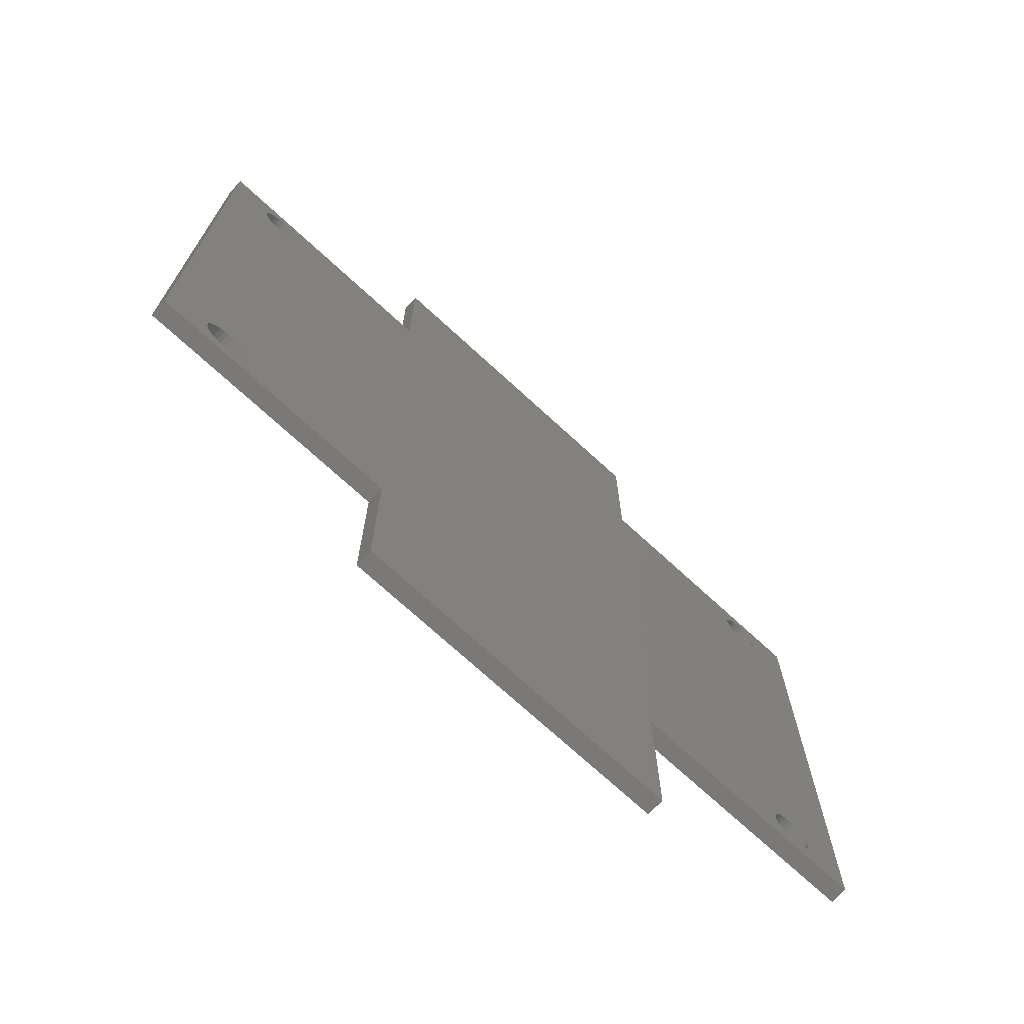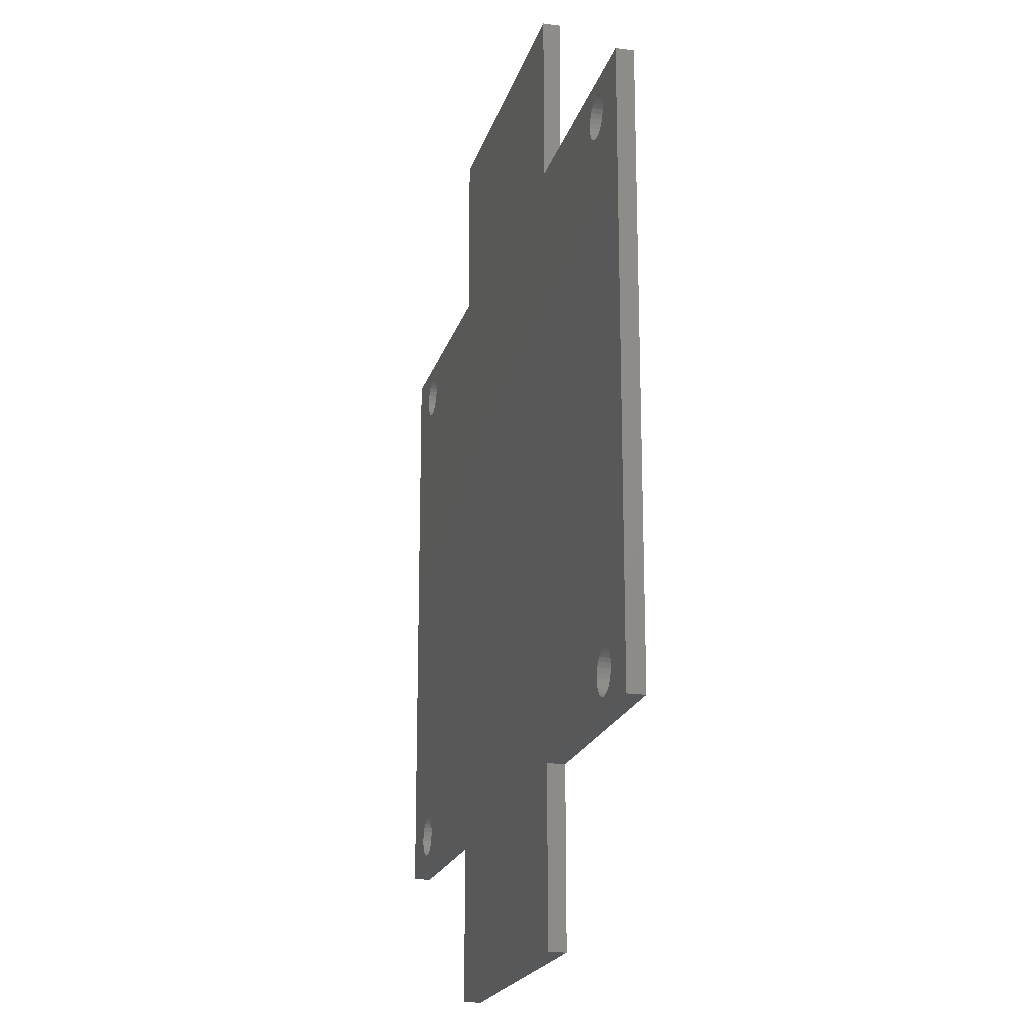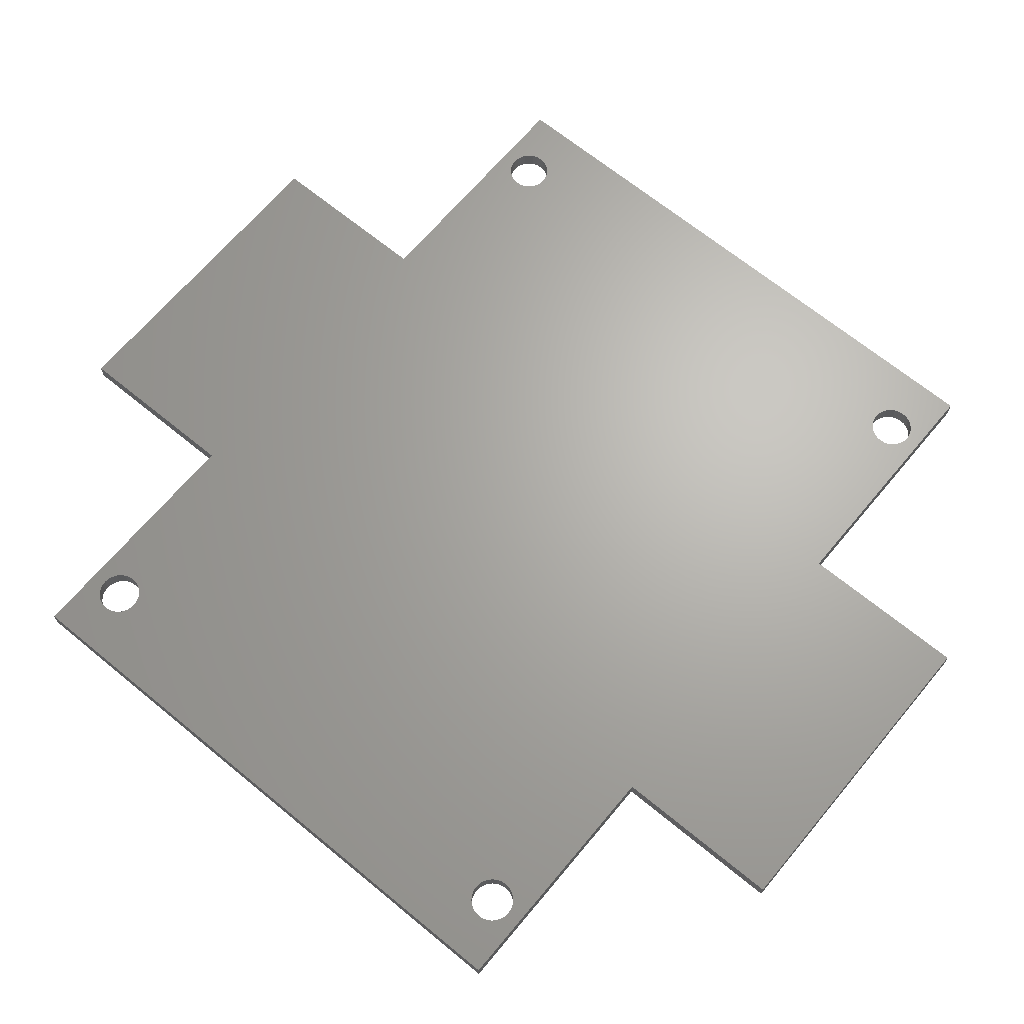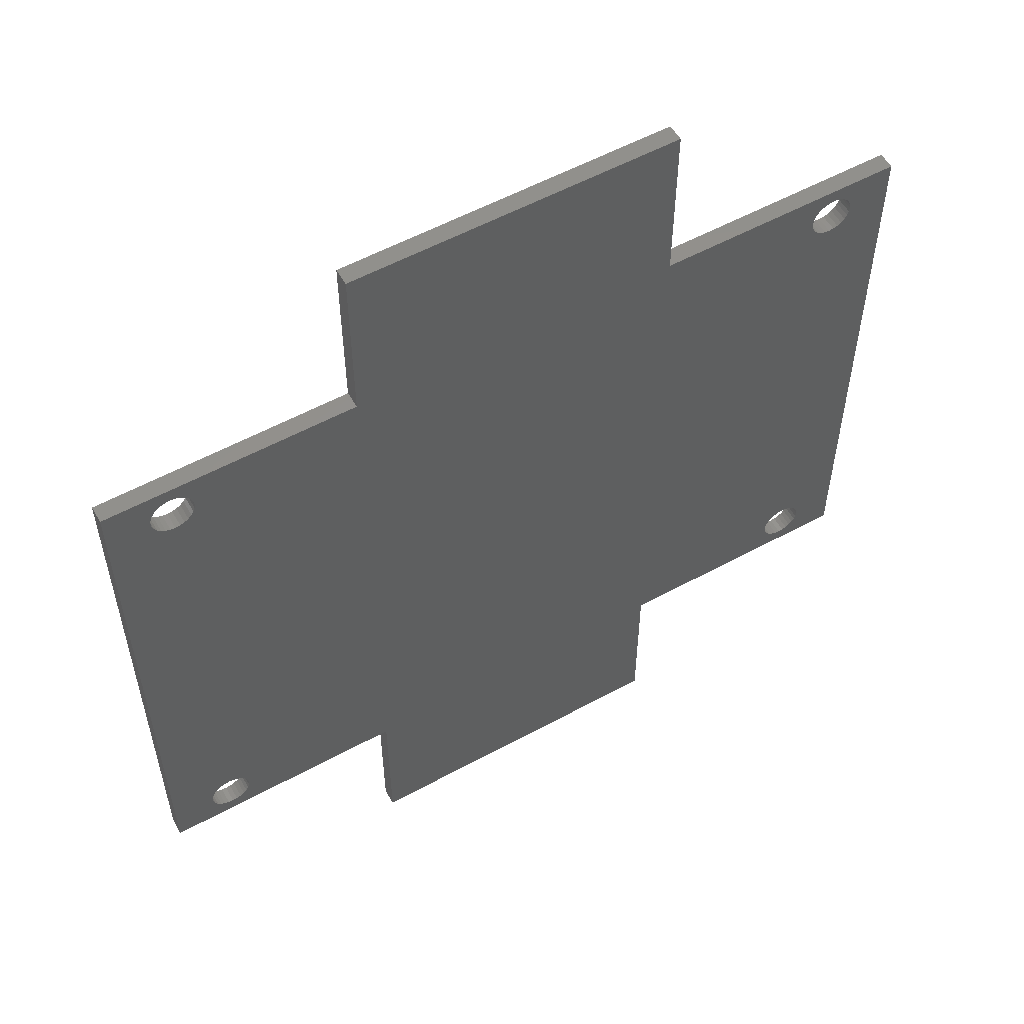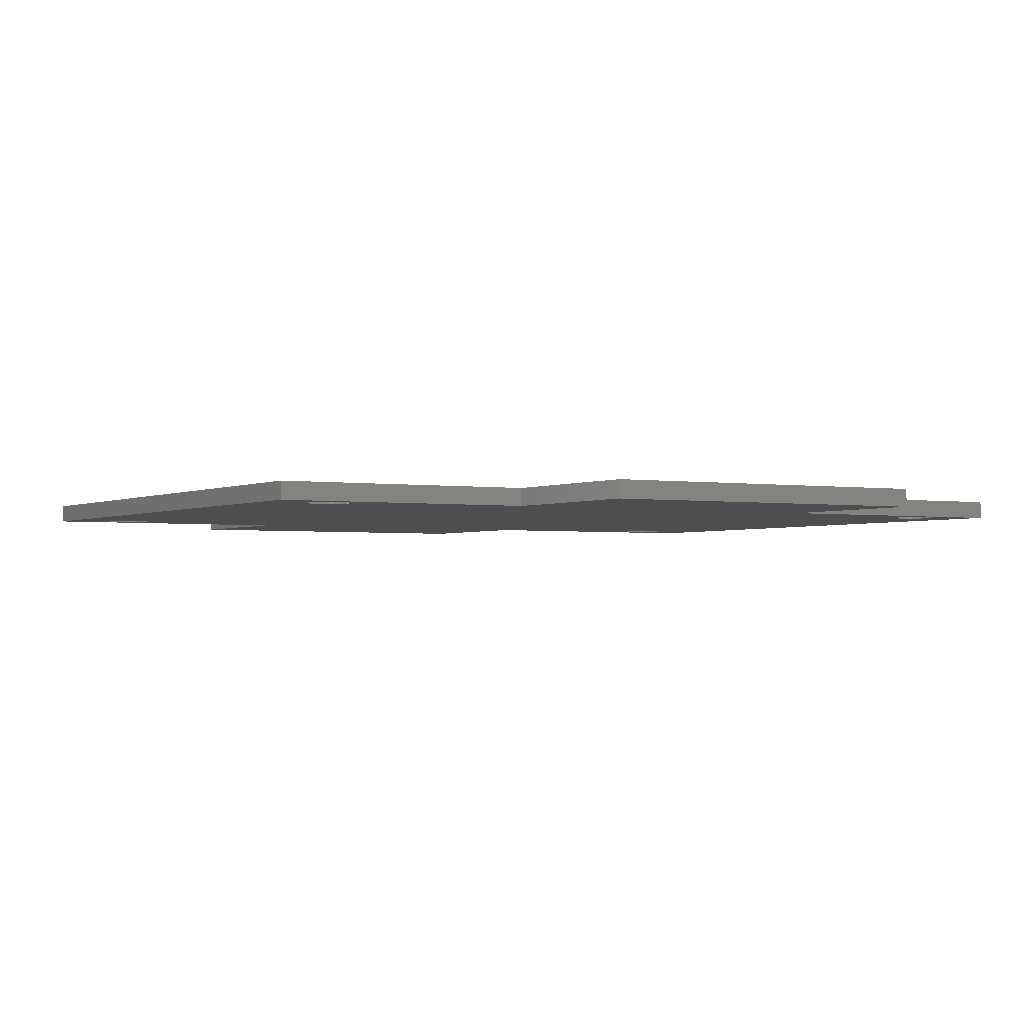
<metadata>
{"format":"stl","ext":"stl","renderer":"f3d","projection":"perspective","resolution":1024,"background":"white","views":[{"elev":-72.3,"azim":137.4,"up":"+Y"},{"elev":-19.5,"azim":-104.2,"up":"+Y"},{"elev":66.3,"azim":-50.3,"up":"+Z"},{"elev":56.0,"azim":-29.7,"up":"+Y"},{"elev":-2.4,"azim":149.8,"up":"+Z"}]}
</metadata>
<code>
# stl→obj: 248 verts, 508 faces
v -24.5 -64.5 1.2
v -24.83 -64.54 0
v -24.5 -64.5 0
v -24.83 -64.54 1.2
v -25.15 -64.65 0
v -25.15 -64.65 1.2
v -25.44 -64.83 0
v -25.44 -64.83 1.2
v -25.67 -65.06 0
v -25.67 -65.06 1.2
v -25.85 -65.35 1.2
v -25.85 -65.35 0
v -25.96 -65.67 1.2
v -25.96 -65.67 0
v -26 -66 1.2
v -26 -66 0
v -24.17 -64.54 1.2
v -24.17 -64.54 0
v -23.85 -64.65 1.2
v -23.85 -64.65 0
v -23.56 -64.83 1.2
v -23.56 -64.83 0
v -23.33 -65.06 1.2
v -23.33 -65.06 0
v -23.15 -65.35 0
v -23.15 -65.35 1.2
v -23.04 -65.67 0
v -23.04 -65.67 1.2
v -23 -66 0
v -23 -66 1.2
v -24.5 -67.5 1.2
v -24.17 -67.46 0
v -24.5 -67.5 0
v -24.17 -67.46 1.2
v -23.85 -67.35 0
v -23.85 -67.35 1.2
v -23.56 -67.17 0
v -23.56 -67.17 1.2
v -23.33 -66.94 0
v -23.33 -66.94 1.2
v -23.15 -66.65 1.2
v -23.15 -66.65 0
v -23.04 -66.33 1.2
v -23.04 -66.33 0
v -24.83 -67.46 1.2
v -24.83 -67.46 0
v -25.15 -67.35 1.2
v -25.15 -67.35 0
v -25.44 -67.17 1.2
v -25.44 -67.17 0
v -25.67 -66.94 1.2
v -25.67 -66.94 0
v -25.85 -66.65 0
v -25.85 -66.65 1.2
v -25.96 -66.33 0
v -25.96 -66.33 1.2
v 24.5 -64.5 1.2
v 24.17 -64.54 0
v 24.5 -64.5 0
v 24.17 -64.54 1.2
v 23.85 -64.65 0
v 23.85 -64.65 1.2
v 23.56 -64.83 0
v 23.56 -64.83 1.2
v 23.33 -65.06 0
v 23.33 -65.06 1.2
v 23.15 -65.35 1.2
v 23.15 -65.35 0
v 23.04 -65.67 1.2
v 23.04 -65.67 0
v 23 -66 1.2
v 23 -66 0
v 24.83 -64.54 1.2
v 24.83 -64.54 0
v 25.15 -64.65 1.2
v 25.15 -64.65 0
v 25.44 -64.83 1.2
v 25.44 -64.83 0
v 25.67 -65.06 1.2
v 25.67 -65.06 0
v 25.85 -65.35 0
v 25.85 -65.35 1.2
v 25.96 -65.67 0
v 25.96 -65.67 1.2
v 26 -66 0
v 26 -66 1.2
v 24.5 -67.5 1.2
v 24.83 -67.46 0
v 24.5 -67.5 0
v 24.83 -67.46 1.2
v 25.15 -67.35 0
v 25.15 -67.35 1.2
v 25.44 -67.17 0
v 25.44 -67.17 1.2
v 25.67 -66.94 0
v 25.67 -66.94 1.2
v 25.85 -66.65 1.2
v 25.85 -66.65 0
v 25.96 -66.33 1.2
v 25.96 -66.33 0
v 24.17 -67.46 1.2
v 24.17 -67.46 0
v 23.85 -67.35 1.2
v 23.85 -67.35 0
v 23.56 -67.17 1.2
v 23.56 -67.17 0
v 23.33 -66.94 1.2
v 23.33 -66.94 0
v 23.15 -66.65 0
v 23.15 -66.65 1.2
v 23.04 -66.33 0
v 23.04 -66.33 1.2
v -24.5 -27.5 1.2
v -24.83 -27.54 0
v -24.5 -27.5 0
v -24.83 -27.54 1.2
v -25.15 -27.65 0
v -25.15 -27.65 1.2
v -25.44 -27.83 0
v -25.44 -27.83 1.2
v -25.67 -28.06 0
v -25.67 -28.06 1.2
v -25.85 -28.35 1.2
v -25.85 -28.35 0
v -25.96 -28.67 1.2
v -25.96 -28.67 0
v -26 -29 1.2
v -26 -29 0
v -24.17 -27.54 1.2
v -24.17 -27.54 0
v -23.85 -27.65 1.2
v -23.85 -27.65 0
v -23.56 -27.83 1.2
v -23.56 -27.83 0
v -23.33 -28.06 1.2
v -23.33 -28.06 0
v -23.15 -28.35 0
v -23.15 -28.35 1.2
v -23.04 -28.67 0
v -23.04 -28.67 1.2
v -23 -29 0
v -23 -29 1.2
v -24.5 -30.5 1.2
v -24.17 -30.46 0
v -24.5 -30.5 0
v -24.17 -30.46 1.2
v -23.85 -30.35 0
v -23.85 -30.35 1.2
v -23.56 -30.17 0
v -23.56 -30.17 1.2
v -23.33 -29.94 0
v -23.33 -29.94 1.2
v -23.15 -29.65 1.2
v -23.15 -29.65 0
v -23.04 -29.33 1.2
v -23.04 -29.33 0
v -24.83 -30.46 1.2
v -24.83 -30.46 0
v -25.15 -30.35 1.2
v -25.15 -30.35 0
v -25.44 -30.17 1.2
v -25.44 -30.17 0
v -25.67 -29.94 1.2
v -25.67 -29.94 0
v -25.85 -29.65 0
v -25.85 -29.65 1.2
v -25.96 -29.33 0
v -25.96 -29.33 1.2
v 24.5 -30.5 1.2
v 24.83 -30.46 0
v 24.5 -30.5 0
v 24.83 -30.46 1.2
v 25.15 -30.35 0
v 25.15 -30.35 1.2
v 25.44 -30.17 0
v 25.44 -30.17 1.2
v 25.67 -29.94 0
v 25.67 -29.94 1.2
v 25.85 -29.65 1.2
v 25.85 -29.65 0
v 25.96 -29.33 1.2
v 25.96 -29.33 0
v 26 -29 1.2
v 26 -29 0
v 24.17 -30.46 1.2
v 24.17 -30.46 0
v 23.85 -30.35 1.2
v 23.85 -30.35 0
v 23.56 -30.17 1.2
v 23.56 -30.17 0
v 23.33 -29.94 1.2
v 23.33 -29.94 0
v 23.15 -29.65 0
v 23.15 -29.65 1.2
v 23.04 -29.33 0
v 23.04 -29.33 1.2
v 23 -29 0
v 23 -29 1.2
v 24.5 -27.5 1.2
v 24.17 -27.54 0
v 24.5 -27.5 0
v 24.17 -27.54 1.2
v 23.85 -27.65 0
v 23.85 -27.65 1.2
v 23.56 -27.83 0
v 23.56 -27.83 1.2
v 23.33 -28.06 0
v 23.33 -28.06 1.2
v 23.15 -28.35 1.2
v 23.15 -28.35 0
v 23.04 -28.67 1.2
v 23.04 -28.67 0
v 24.83 -27.54 1.2
v 24.83 -27.54 0
v 25.15 -27.65 1.2
v 25.15 -27.65 0
v 25.44 -27.83 1.2
v 25.44 -27.83 0
v 25.67 -28.06 1.2
v 25.67 -28.06 0
v 25.85 -28.35 0
v 25.85 -28.35 1.2
v 25.96 -28.67 0
v 25.96 -28.67 1.2
v -11.5 -68.5 0
v -29 -68.5 1.2
v -29 -68.5 -4.733e-32
v -11.5 -68.5 1.2
v 29 -68.5 9.467e-32
v 11.5 -68.5 1.2
v 11.5 -68.5 0
v 29 -68.5 1.2
v 11.5 -80.5 1.2
v 11.5 -80.5 0
v 11.5 -26.5 1.2
v 29 -26.5 -1.057e-15
v 11.5 -26.5 -1.057e-15
v 29 -26.5 1.2
v -29 -26.5 1.2
v -11.5 -26.5 -1.057e-15
v -29 -26.5 -1.057e-15
v -11.5 -26.5 1.2
v -11.5 -14.5 1.2
v -11.5 -14.5 -1.057e-15
v -11.5 -80.5 1.2
v 11.5 -14.5 1.2
v -11.5 -80.5 0
v 11.5 -14.5 -1.057e-15
f 1 2 3
f 2 1 4
f 4 5 2
f 5 4 6
f 6 7 5
f 7 6 8
f 8 9 7
f 9 8 10
f 9 11 12
f 11 9 10
f 12 13 14
f 13 12 11
f 14 15 16
f 15 14 13
f 17 3 18
f 3 17 1
f 19 18 20
f 18 19 17
f 21 20 22
f 20 21 19
f 23 22 24
f 22 23 21
f 23 25 26
f 25 23 24
f 26 27 28
f 27 26 25
f 28 29 30
f 29 28 27
f 31 32 33
f 32 31 34
f 34 35 32
f 35 34 36
f 36 37 35
f 37 36 38
f 38 39 37
f 39 38 40
f 41 39 40
f 39 41 42
f 43 42 41
f 42 43 44
f 30 44 43
f 44 30 29
f 45 33 46
f 33 45 31
f 47 46 48
f 46 47 45
f 49 48 50
f 48 49 47
f 51 50 52
f 50 51 49
f 53 51 52
f 51 53 54
f 55 54 53
f 54 55 56
f 16 56 55
f 56 16 15
f 57 58 59
f 58 57 60
f 60 61 58
f 61 60 62
f 62 63 61
f 63 62 64
f 64 65 63
f 65 64 66
f 65 67 68
f 67 65 66
f 68 69 70
f 69 68 67
f 70 71 72
f 71 70 69
f 73 59 74
f 59 73 57
f 75 74 76
f 74 75 73
f 77 76 78
f 76 77 75
f 79 78 80
f 78 79 77
f 79 81 82
f 81 79 80
f 82 83 84
f 83 82 81
f 84 85 86
f 85 84 83
f 87 88 89
f 88 87 90
f 90 91 88
f 91 90 92
f 92 93 91
f 93 92 94
f 94 95 93
f 95 94 96
f 97 95 96
f 95 97 98
f 99 98 97
f 98 99 100
f 86 100 99
f 100 86 85
f 101 89 102
f 89 101 87
f 103 102 104
f 102 103 101
f 105 104 106
f 104 105 103
f 107 106 108
f 106 107 105
f 109 107 108
f 107 109 110
f 111 110 109
f 110 111 112
f 72 112 111
f 112 72 71
f 113 114 115
f 114 113 116
f 116 117 114
f 117 116 118
f 118 119 117
f 119 118 120
f 120 121 119
f 121 120 122
f 121 123 124
f 123 121 122
f 124 125 126
f 125 124 123
f 126 127 128
f 127 126 125
f 129 115 130
f 115 129 113
f 131 130 132
f 130 131 129
f 133 132 134
f 132 133 131
f 135 134 136
f 134 135 133
f 135 137 138
f 137 135 136
f 138 139 140
f 139 138 137
f 140 141 142
f 141 140 139
f 143 144 145
f 144 143 146
f 146 147 144
f 147 146 148
f 148 149 147
f 149 148 150
f 150 151 149
f 151 150 152
f 153 151 152
f 151 153 154
f 155 154 153
f 154 155 156
f 142 156 155
f 156 142 141
f 157 145 158
f 145 157 143
f 159 158 160
f 158 159 157
f 161 160 162
f 160 161 159
f 163 162 164
f 162 163 161
f 165 163 164
f 163 165 166
f 167 166 165
f 166 167 168
f 128 168 167
f 168 128 127
f 169 170 171
f 170 169 172
f 172 173 170
f 173 172 174
f 174 175 173
f 175 174 176
f 176 177 175
f 177 176 178
f 179 177 178
f 177 179 180
f 181 180 179
f 180 181 182
f 183 182 181
f 182 183 184
f 185 171 186
f 171 185 169
f 187 186 188
f 186 187 185
f 189 188 190
f 188 189 187
f 191 190 192
f 190 191 189
f 193 191 192
f 191 193 194
f 195 194 193
f 194 195 196
f 197 196 195
f 196 197 198
f 199 200 201
f 200 199 202
f 202 203 200
f 203 202 204
f 204 205 203
f 205 204 206
f 206 207 205
f 207 206 208
f 207 209 210
f 209 207 208
f 210 211 212
f 211 210 209
f 212 198 197
f 198 212 211
f 213 201 214
f 201 213 199
f 215 214 216
f 214 215 213
f 217 216 218
f 216 217 215
f 219 218 220
f 218 219 217
f 219 221 222
f 221 219 220
f 222 223 224
f 223 222 221
f 224 184 183
f 184 224 223
f 225 226 227
f 226 225 228
f 229 230 231
f 230 229 232
f 231 233 234
f 233 231 230
f 235 236 237
f 236 235 238
f 239 240 241
f 240 239 242
f 243 240 242
f 240 243 244
f 239 227 226
f 227 239 241
f 236 232 229
f 232 236 238
f 230 112 235
f 112 230 110
f 110 230 107
f 107 230 105
f 105 230 103
f 103 230 101
f 101 230 232
f 235 112 71
f 101 232 87
f 87 232 90
f 90 232 92
f 92 232 94
f 94 232 96
f 96 232 97
f 97 232 99
f 99 232 86
f 86 232 183
f 235 202 238
f 202 235 204
f 204 235 206
f 206 235 208
f 208 235 209
f 209 235 211
f 211 235 198
f 198 235 71
f 238 202 199
f 238 199 213
f 238 213 215
f 238 215 217
f 238 217 219
f 238 219 222
f 238 222 224
f 238 224 183
f 238 183 232
f 69 198 71
f 198 69 196
f 196 69 67
f 196 67 194
f 194 67 66
f 194 66 191
f 191 66 64
f 191 64 189
f 189 64 62
f 189 62 187
f 187 62 60
f 187 60 185
f 185 60 57
f 185 57 169
f 169 57 73
f 169 73 172
f 172 73 75
f 172 75 174
f 174 75 77
f 174 77 176
f 176 77 79
f 176 79 178
f 178 79 82
f 178 82 179
f 179 82 84
f 179 84 181
f 181 84 86
f 181 86 183
f 226 15 239
f 15 226 56
f 56 226 54
f 54 226 51
f 51 226 49
f 49 226 47
f 47 226 45
f 45 226 31
f 31 226 228
f 31 228 34
f 34 228 36
f 36 228 38
f 38 228 40
f 40 228 41
f 41 228 43
f 43 228 30
f 30 228 142
f 233 228 245
f 228 233 242
f 242 233 243
f 243 233 246
f 246 233 230
f 246 230 235
f 239 113 242
f 113 239 116
f 116 239 118
f 118 239 120
f 120 239 122
f 122 239 123
f 123 239 125
f 125 239 127
f 127 239 15
f 242 113 129
f 242 129 131
f 242 131 133
f 242 133 135
f 242 135 138
f 242 138 140
f 242 140 142
f 242 142 228
f 13 127 15
f 127 13 168
f 168 13 11
f 168 11 166
f 166 11 10
f 166 10 163
f 163 10 8
f 163 8 161
f 161 8 6
f 161 6 159
f 159 6 4
f 159 4 157
f 157 4 1
f 157 1 143
f 143 1 17
f 143 17 146
f 146 17 19
f 146 19 148
f 148 19 21
f 148 21 150
f 150 21 23
f 150 23 152
f 152 23 26
f 152 26 153
f 153 26 28
f 153 28 155
f 155 28 30
f 155 30 142
f 228 247 245
f 247 228 225
f 248 235 237
f 235 248 246
f 237 212 231
f 212 237 210
f 210 237 207
f 207 237 205
f 205 237 203
f 203 237 200
f 200 237 236
f 231 212 197
f 200 236 201
f 201 236 214
f 214 236 216
f 216 236 218
f 218 236 220
f 220 236 221
f 221 236 223
f 223 236 184
f 184 236 85
f 85 236 229
f 231 102 229
f 102 231 104
f 104 231 106
f 106 231 108
f 108 231 109
f 109 231 111
f 111 231 72
f 72 231 197
f 229 102 89
f 229 89 88
f 229 88 91
f 229 91 93
f 229 93 95
f 229 95 98
f 229 98 100
f 229 100 85
f 195 72 197
f 72 195 70
f 70 195 193
f 70 193 68
f 68 193 192
f 68 192 65
f 65 192 190
f 65 190 63
f 63 190 188
f 63 188 61
f 61 188 186
f 61 186 58
f 58 186 171
f 58 171 59
f 59 171 170
f 59 170 74
f 74 170 173
f 74 173 76
f 76 173 175
f 76 175 78
f 78 175 177
f 78 177 80
f 80 177 180
f 80 180 81
f 81 180 182
f 81 182 83
f 83 182 184
f 83 184 85
f 241 126 128
f 126 241 124
f 124 241 121
f 121 241 119
f 119 241 117
f 117 241 114
f 114 241 115
f 115 241 240
f 115 240 130
f 130 240 132
f 132 240 134
f 134 240 136
f 136 240 137
f 137 240 139
f 139 240 141
f 141 240 29
f 248 240 244
f 240 248 225
f 225 248 247
f 247 248 234
f 234 248 237
f 234 237 231
f 227 33 225
f 33 227 46
f 46 227 48
f 48 227 50
f 50 227 52
f 52 227 53
f 53 227 55
f 55 227 16
f 16 227 241
f 16 241 128
f 225 33 32
f 225 32 35
f 225 35 37
f 225 37 39
f 225 39 42
f 225 42 44
f 225 44 29
f 225 29 240
f 167 16 128
f 16 167 14
f 14 167 165
f 14 165 12
f 12 165 164
f 12 164 9
f 9 164 162
f 9 162 7
f 7 162 160
f 7 160 5
f 5 160 158
f 5 158 2
f 2 158 145
f 2 145 3
f 3 145 144
f 3 144 18
f 18 144 147
f 18 147 20
f 20 147 149
f 20 149 22
f 22 149 151
f 22 151 24
f 24 151 154
f 24 154 25
f 25 154 156
f 25 156 27
f 27 156 141
f 27 141 29
f 246 244 248
f 244 246 243
f 233 247 234
f 247 233 245

</code>
